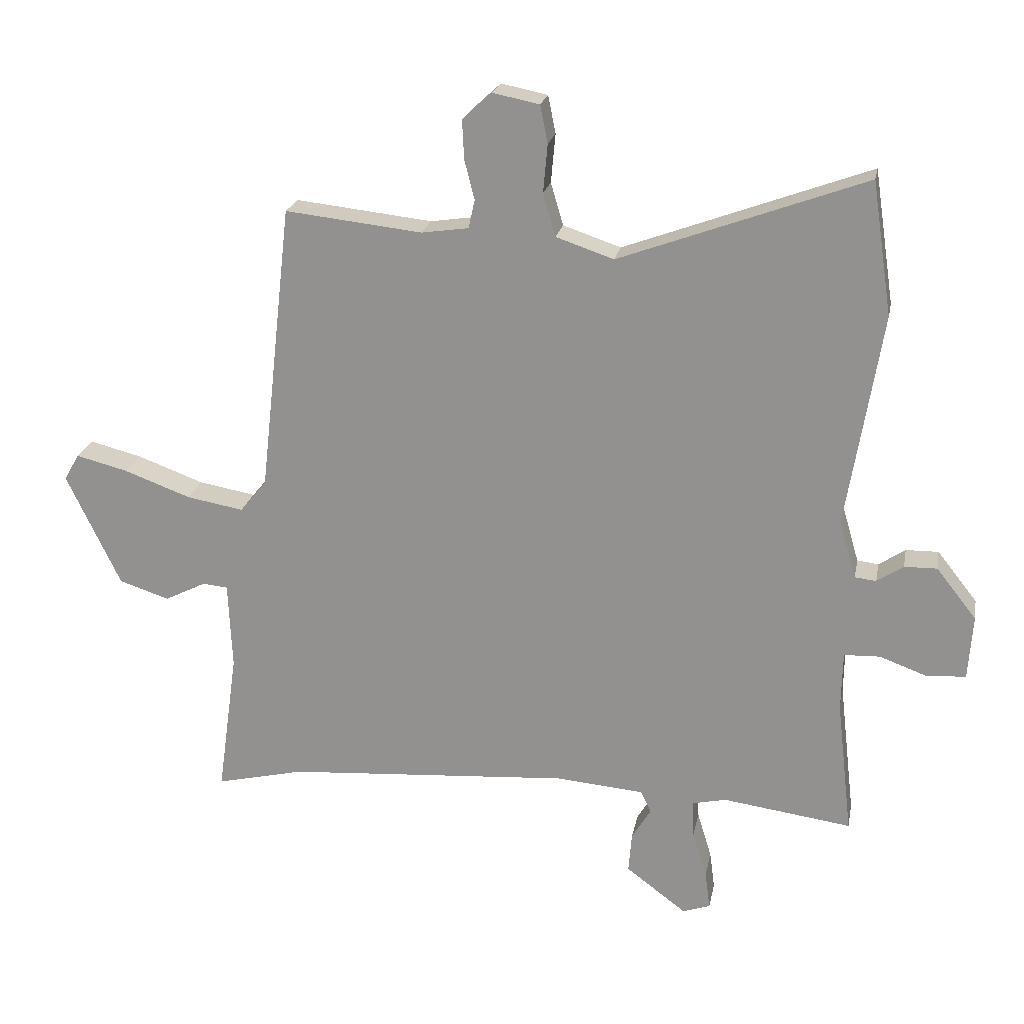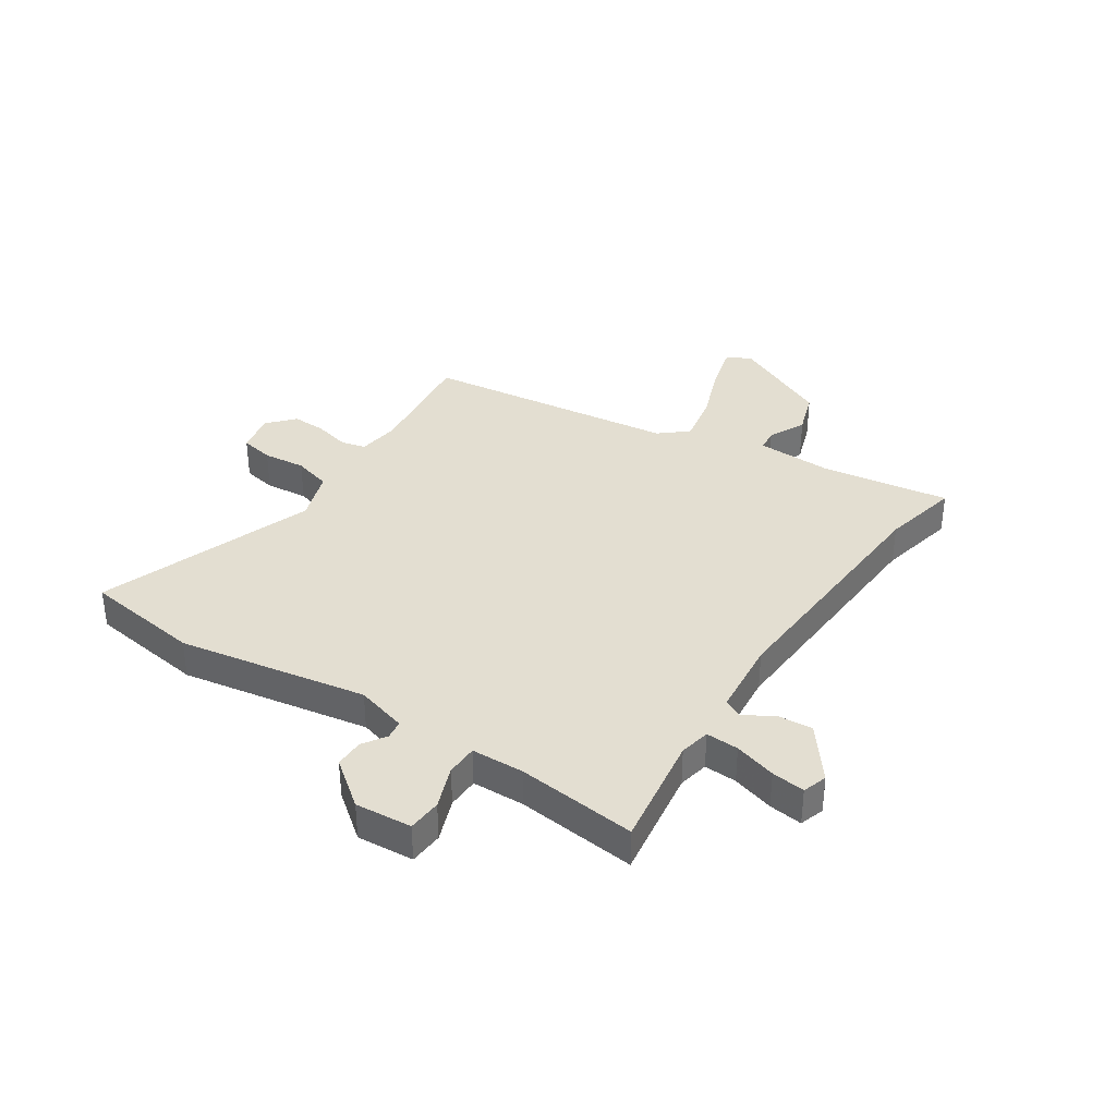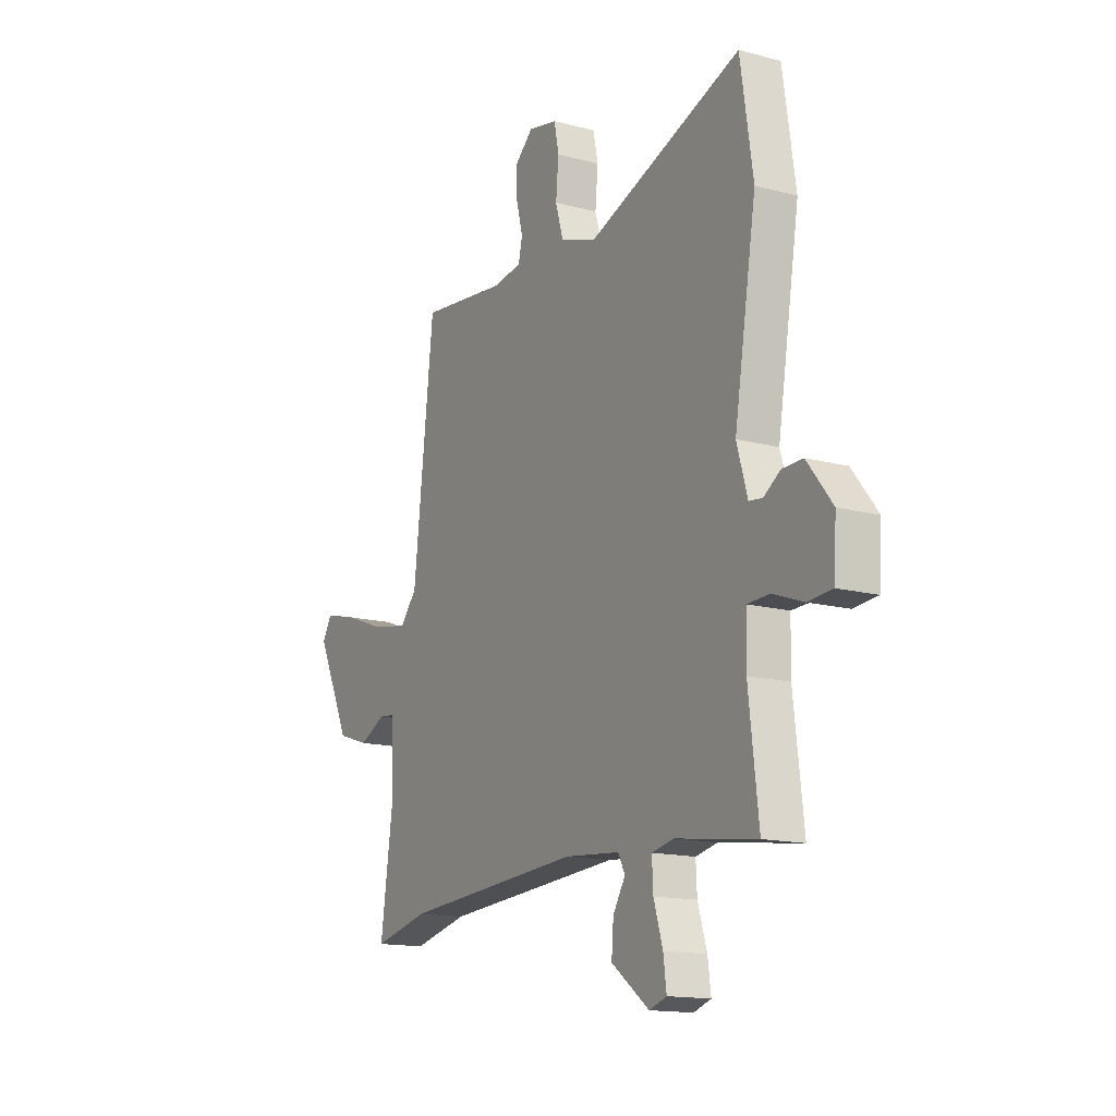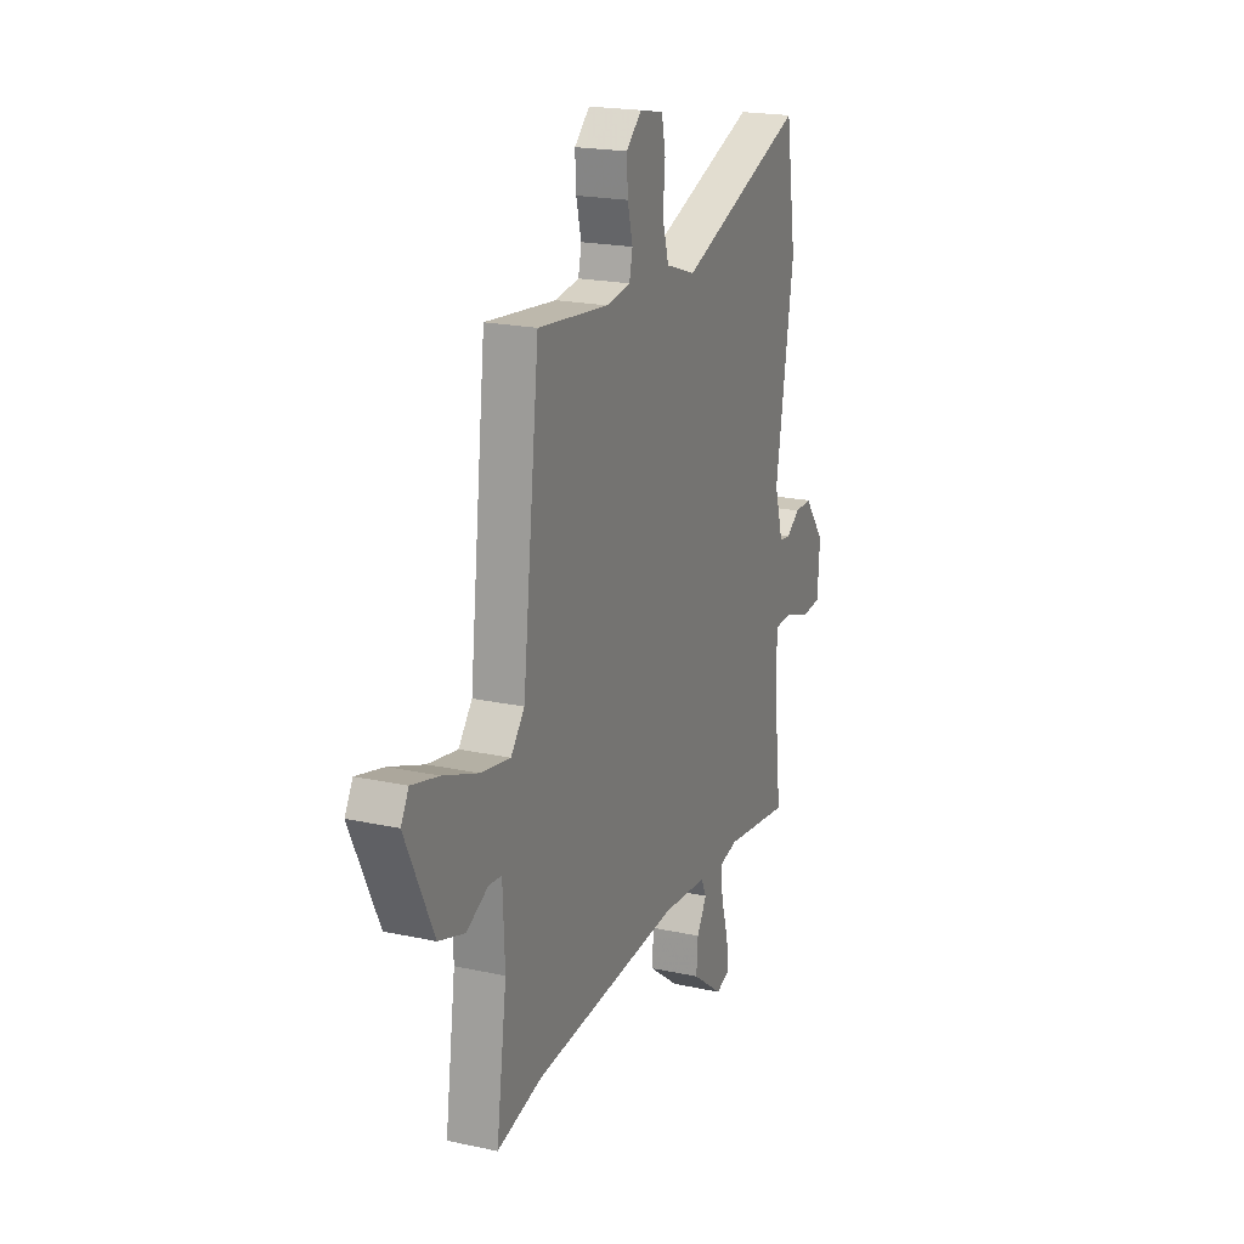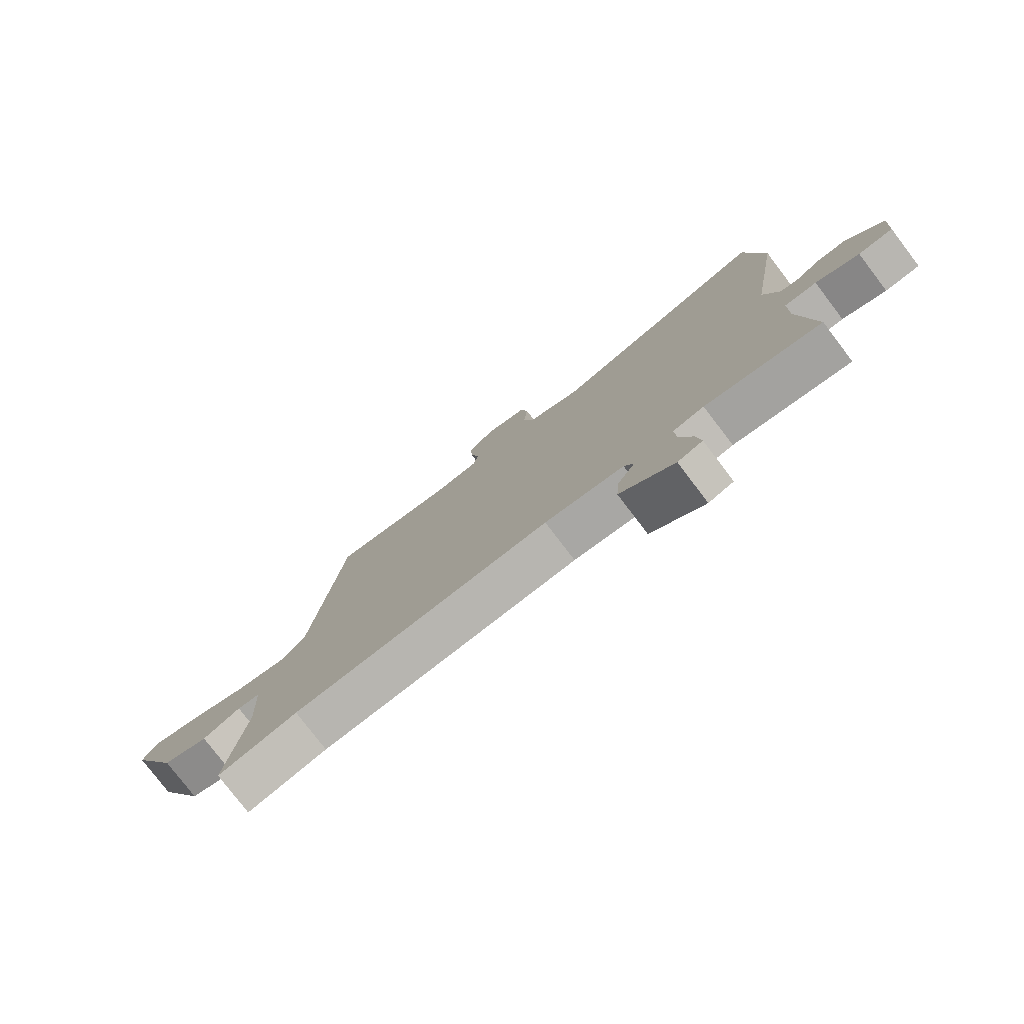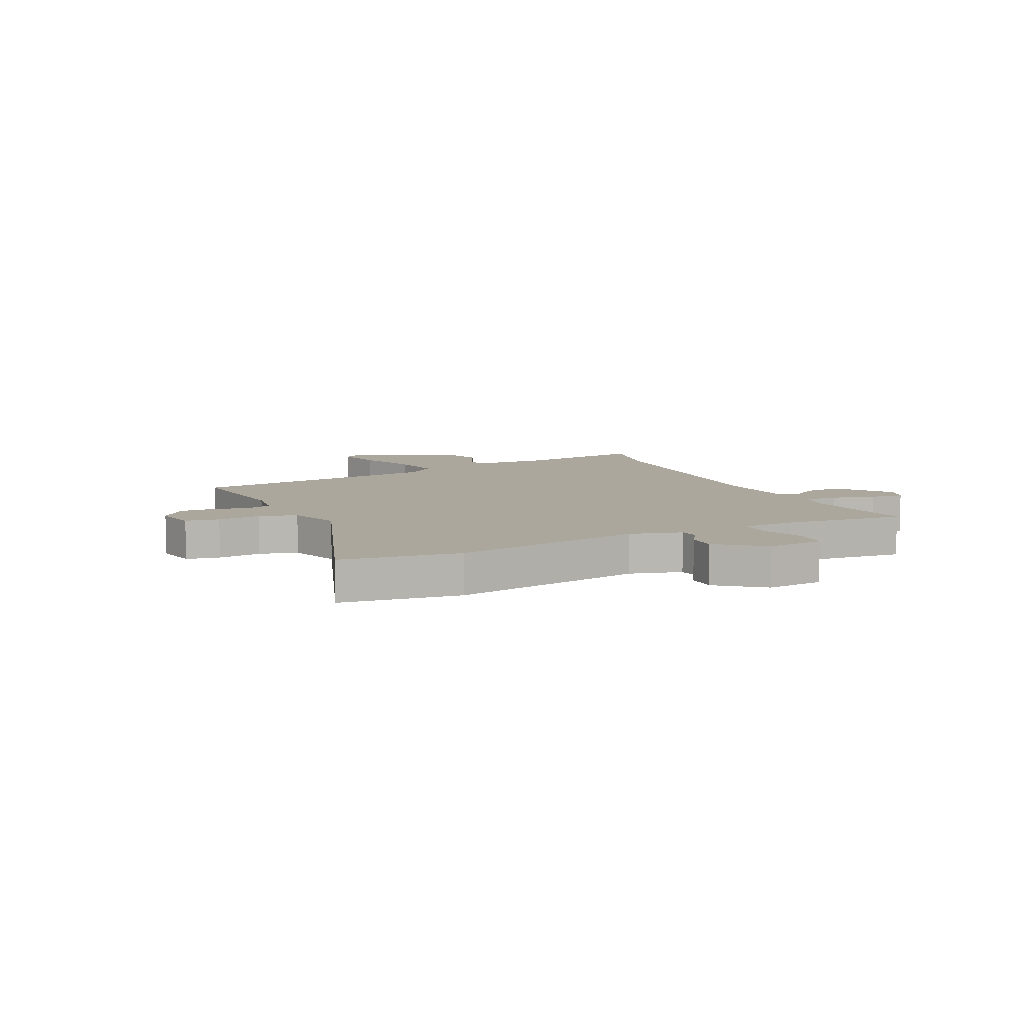
<metadata>
{"format":"obj","ext":"obj","renderer":"f3d","projection":"perspective","resolution":1024,"background":"white","views":[{"elev":21.7,"azim":10.8,"up":"+Z"},{"elev":36.2,"azim":122.8,"up":"+Y"},{"elev":-14.8,"azim":60.1,"up":"+Z"},{"elev":20.3,"azim":-68.2,"up":"+Z"},{"elev":-78.3,"azim":37.3,"up":"+Z"},{"elev":8.4,"azim":63.9,"up":"+Y"}]}
</metadata>
<code>
v -0.428 0.07 0.505
v -0.21 0.07 0.481
v -0.135 0.07 0.492
v -0.125 0.07 0.537
v -0.141 0.07 0.6
v -0.144 0.07 0.662
v -0.097 0.07 0.705
v -0.023 0.07 0.69
v -0.011 0.07 0.63
v -0.018 0.07 0.553
v 0.002 0.07 0.485
v 0.094 0.07 0.454
v 0.485 0.07 0.598
v 0.517 0.07 0.386
v 0.461 0.07 0.045
v 0.488 0.07 -0.047
v 0.522 0.07 -0.051
v 0.564 0.07 -0.023
v 0.616 0.07 -0.022
v 0.68 0.07 -0.103
v 0.673 0.07 -0.205
v 0.612 0.07 -0.21
v 0.535 0.07 -0.182
v 0.478 0.07 -0.184
v 0.476 0.07 -0.279
v 0.501 0.07 -0.494
v 0.296 0.07 -0.466
v 0.241 0.07 -0.478
v 0.244 0.07 -0.537
v 0.267 0.07 -0.612
v 0.275 0.07 -0.672
v 0.231 0.07 -0.687
v 0.135 0.07 -0.615
v 0.14 0.07 -0.551
v 0.171 0.07 -0.5
v 0.154 0.07 -0.466
v 0.014 0.07 -0.454
v -0.44 0.07 -0.486
v -0.58 0.07 -0.519
v -0.548 0.07 -0.289
v -0.554 0.07 -0.15
v -0.594 0.07 -0.146
v -0.66 0.07 -0.179
v -0.74 0.07 -0.153
v -0.826 0.07 0.027
v -0.802 0.07 0.069
v -0.719 0.07 0.048
v -0.613 0.07 0.009
v -0.522 0.07 -0.007
v -0.48 0.07 0.044
v -0.428 0 0.505
v -0.21 0 0.481
v -0.135 0 0.492
v -0.125 0 0.537
v -0.141 0 0.6
v -0.144 0 0.662
v -0.097 0 0.705
v -0.023 0 0.69
v -0.011 0 0.63
v -0.018 0 0.553
v 0.002 0 0.485
v 0.094 0 0.454
v 0.485 0 0.598
v 0.517 0 0.386
v 0.461 0 0.045
v 0.488 0 -0.047
v 0.522 0 -0.051
v 0.564 0 -0.023
v 0.616 0 -0.022
v 0.68 0 -0.103
v 0.673 0 -0.205
v 0.612 0 -0.21
v 0.535 0 -0.182
v 0.478 0 -0.184
v 0.476 0 -0.279
v 0.501 0 -0.494
v 0.296 0 -0.466
v 0.241 0 -0.478
v 0.244 0 -0.537
v 0.267 0 -0.612
v 0.275 0 -0.672
v 0.231 0 -0.687
v 0.135 0 -0.615
v 0.14 0 -0.551
v 0.171 0 -0.5
v 0.154 0 -0.466
v 0.014 0 -0.454
v -0.44 0 -0.486
v -0.58 0 -0.519
v -0.548 0 -0.289
v -0.554 0 -0.15
v -0.594 0 -0.146
v -0.66 0 -0.179
v -0.74 0 -0.153
v -0.826 0 0.027
v -0.802 0 0.069
v -0.719 0 0.048
v -0.613 0 0.009
v -0.522 0 -0.007
v -0.48 0 0.044
f 45 46 47 48
f 45 48 49
f 42 43 44 45
f 41 42 45 49
f 40 41 49 50
f 38 39 40 50
f 32 33 34 35
f 30 31 32 35
f 29 30 35 36
f 28 29 36
f 27 28 36
f 25 26 27
f 24 25 27 36
f 20 21 22 23
f 20 23 24
f 17 18 19 20
f 16 17 20 24
f 15 16 24 36
f 12 13 14 15
f 11 12 15 36
f 7 8 9 10
f 4 5 6 7
f 4 7 10 11
f 38 50 1 2
f 37 38 2 3
f 11 36 37
f 3 4 11 37
f 98 97 96 95
f 99 98 95
f 95 94 93 92
f 99 95 92 91
f 100 99 91 90
f 100 90 89 88
f 85 84 83 82
f 85 82 81 80
f 86 85 80 79
f 86 79 78
f 86 78 77
f 77 76 75
f 86 77 75 74
f 73 72 71 70
f 74 73 70
f 70 69 68 67
f 74 70 67 66
f 86 74 66 65
f 65 64 63 62
f 86 65 62 61
f 60 59 58 57
f 57 56 55 54
f 61 60 57 54
f 52 51 100 88
f 53 52 88 87
f 87 86 61
f 87 61 54 53
f 1 51 52 2
f 2 52 53 3
f 3 53 54 4
f 4 54 55 5
f 5 55 56 6
f 6 56 57 7
f 7 57 58 8
f 8 58 59 9
f 9 59 60 10
f 10 60 61 11
f 11 61 62 12
f 12 62 63 13
f 13 63 64 14
f 14 64 65 15
f 15 65 66 16
f 16 66 67 17
f 17 67 68 18
f 18 68 69 19
f 19 69 70 20
f 20 70 71 21
f 21 71 72 22
f 22 72 73 23
f 23 73 74 24
f 24 74 75 25
f 25 75 76 26
f 26 76 77 27
f 27 77 78 28
f 28 78 79 29
f 29 79 80 30
f 30 80 81 31
f 31 81 82 32
f 32 82 83 33
f 33 83 84 34
f 34 84 85 35
f 35 85 86 36
f 36 86 87 37
f 37 87 88 38
f 38 88 89 39
f 39 89 90 40
f 40 90 91 41
f 41 91 92 42
f 42 92 93 43
f 43 93 94 44
f 44 94 95 45
f 45 95 96 46
f 46 96 97 47
f 47 97 98 48
f 48 98 99 49
f 49 99 100 50
f 50 100 51 1

</code>
